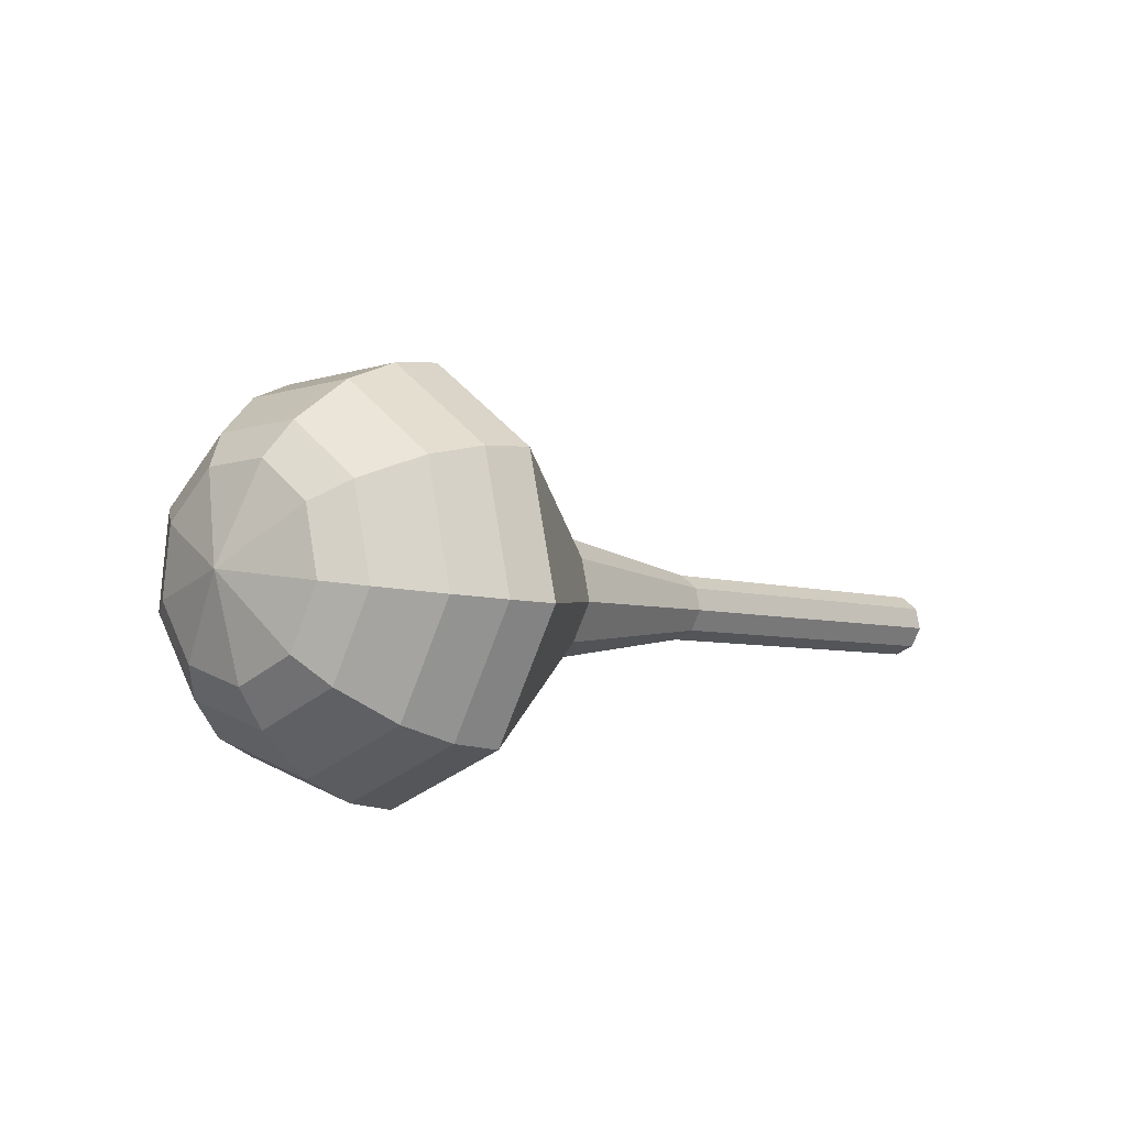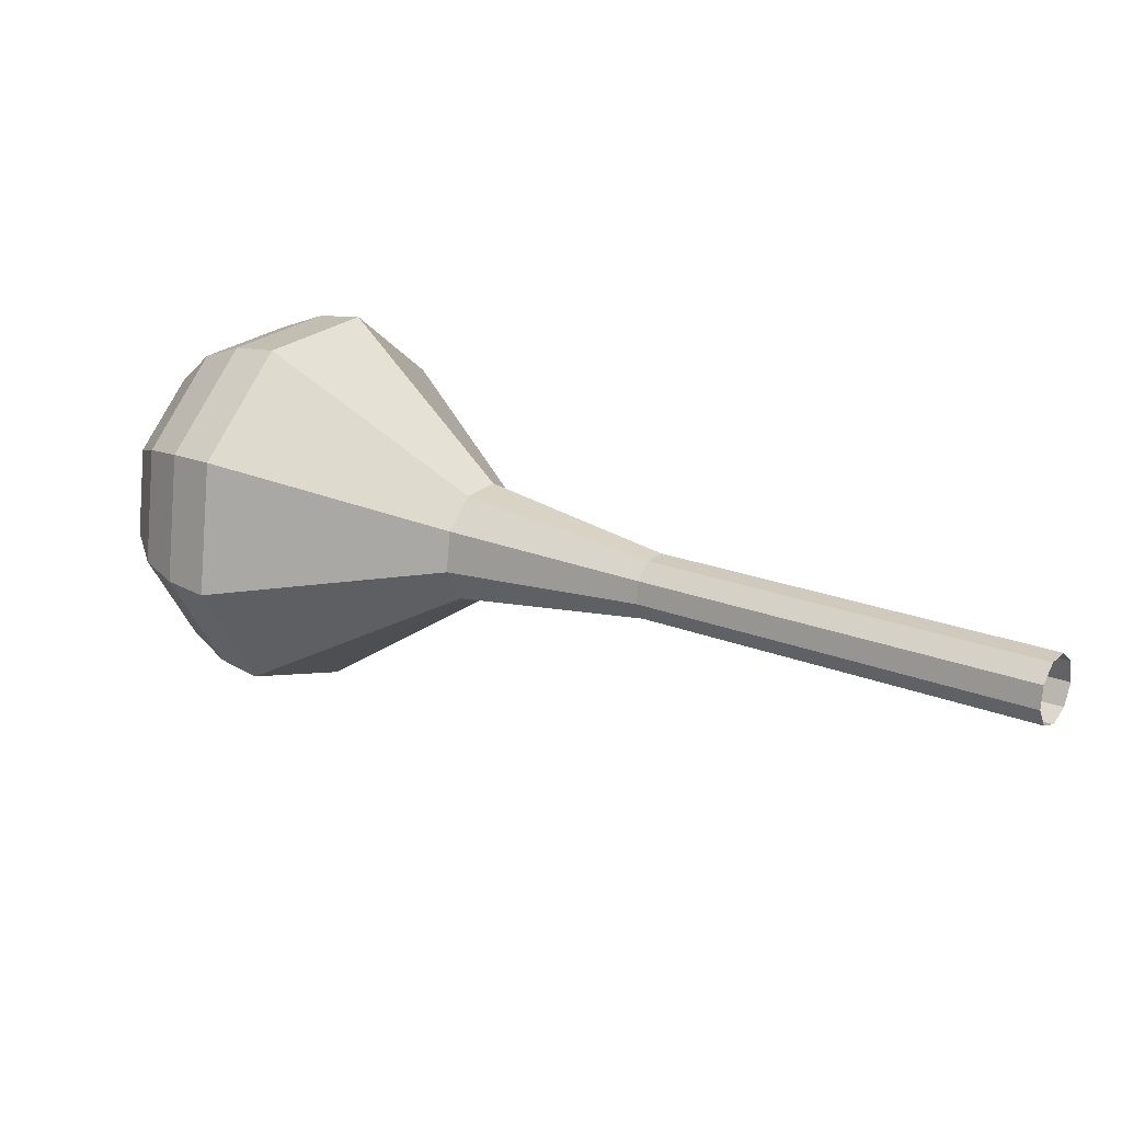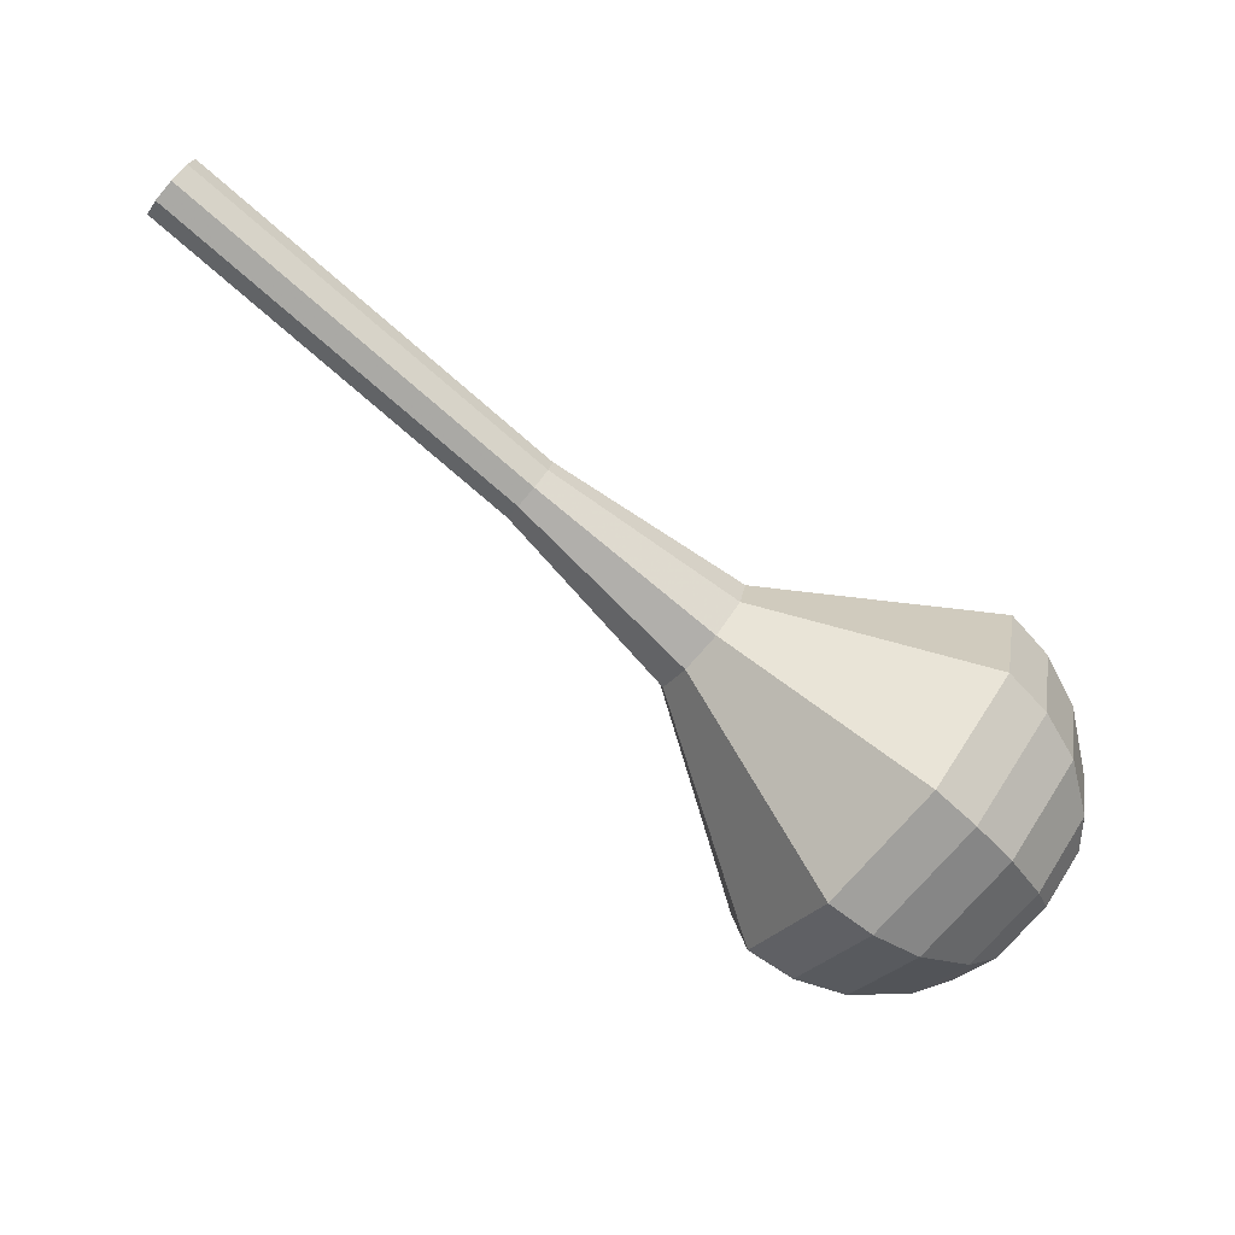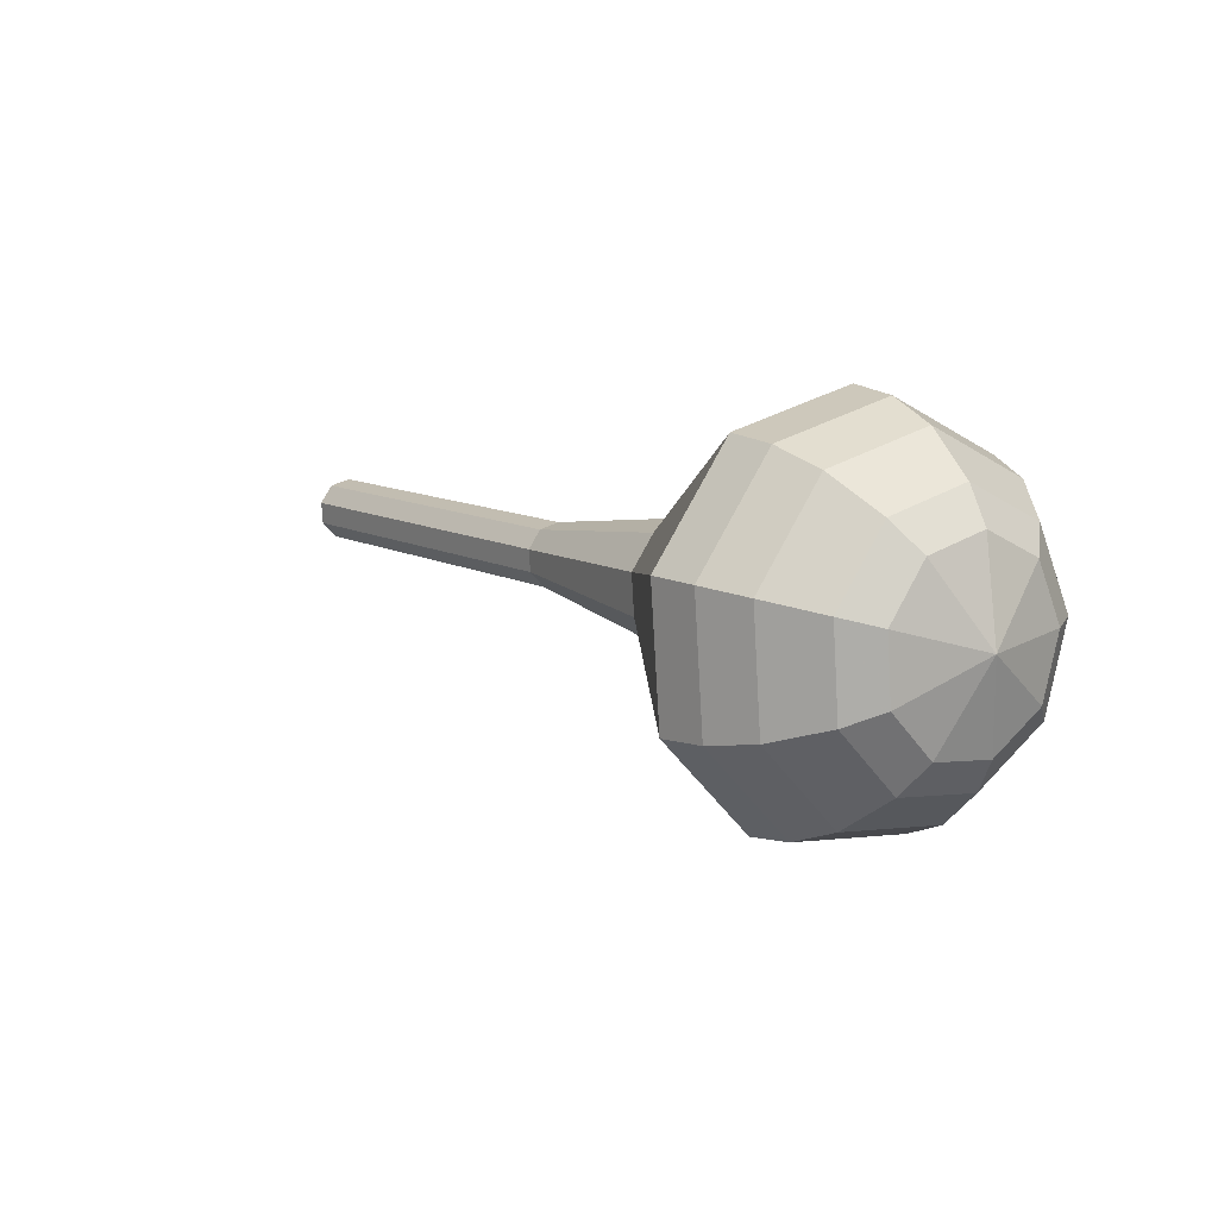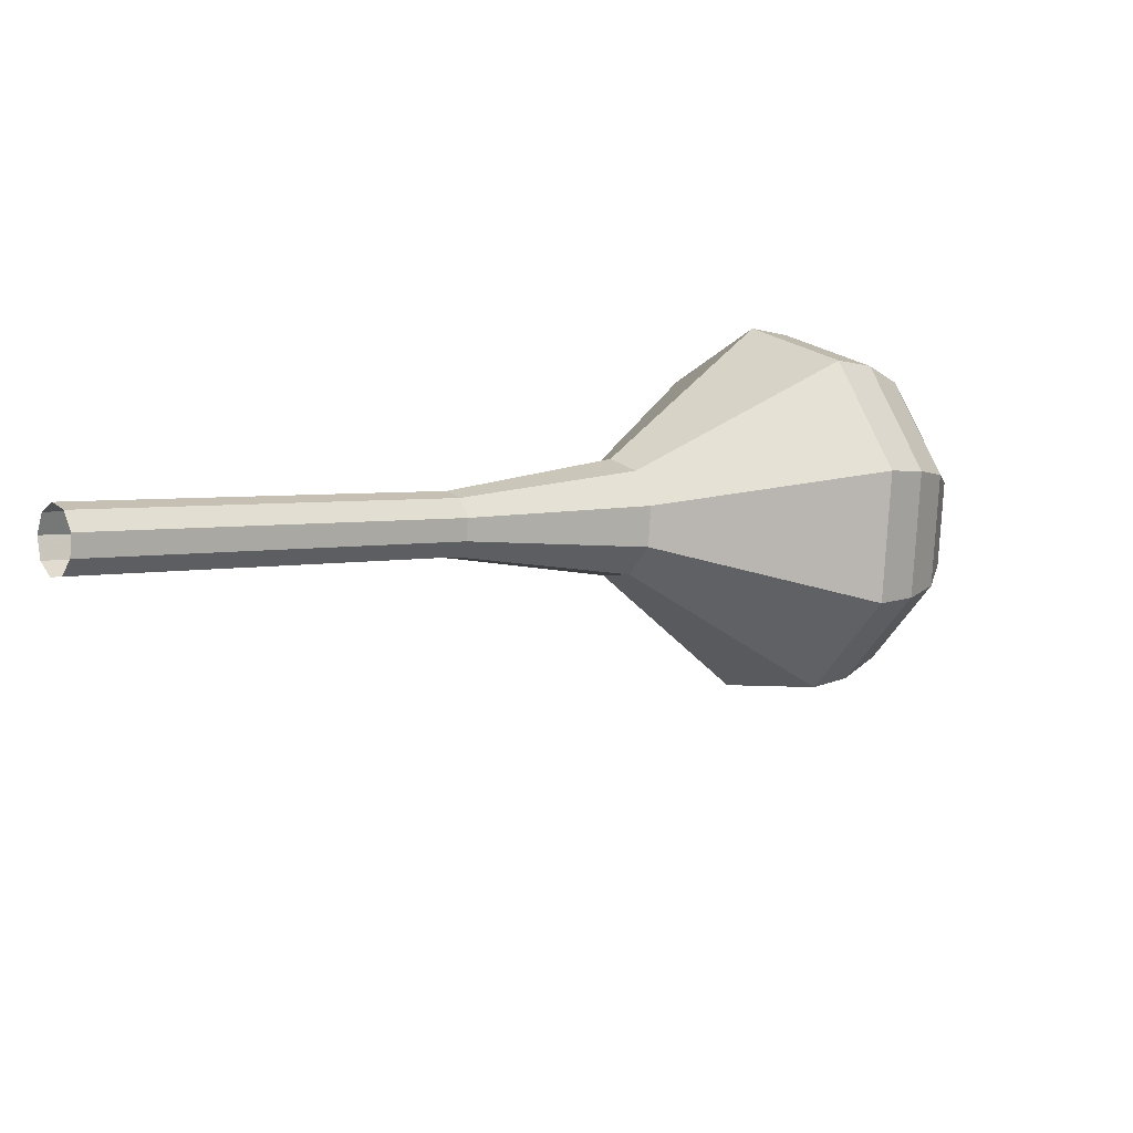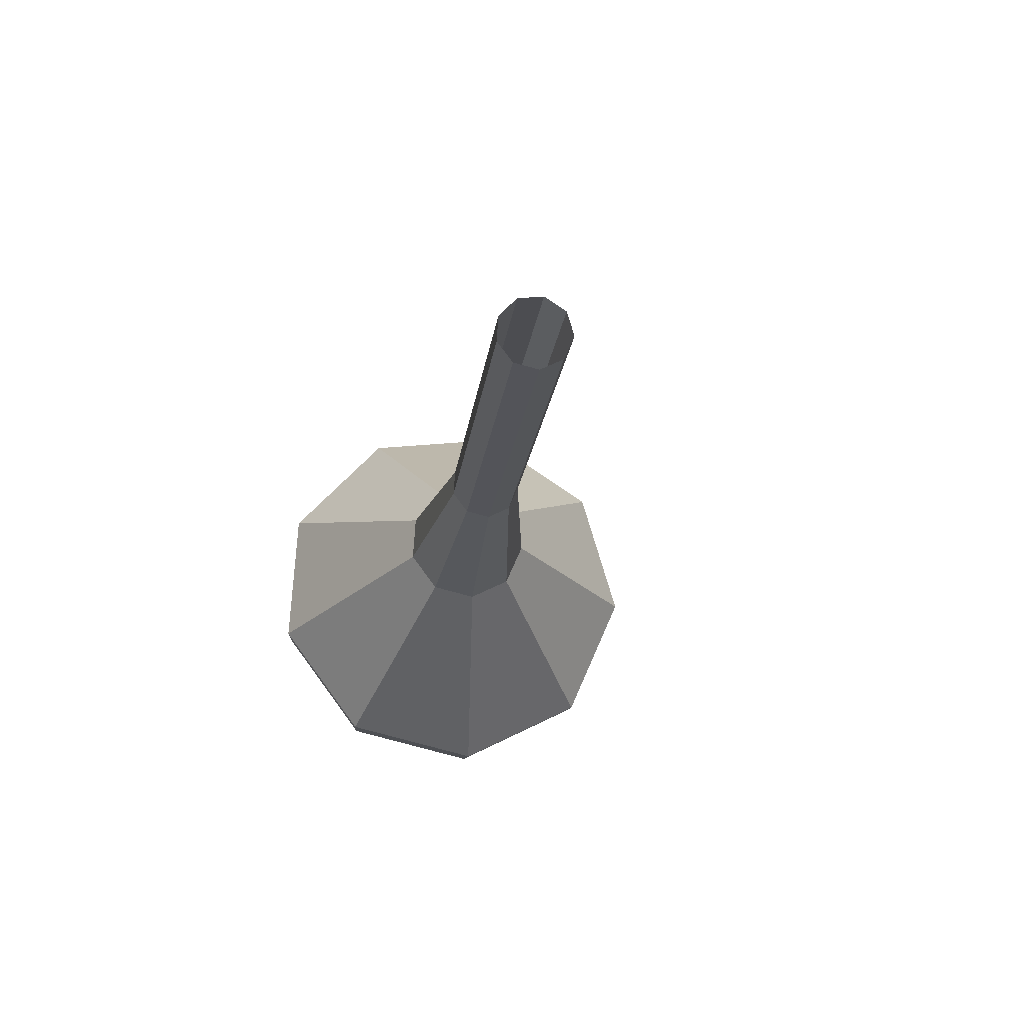
<metadata>
{"format":"obj","ext":"obj","renderer":"f3d","projection":"perspective","resolution":1024,"background":"white","views":[{"elev":34.1,"azim":115.3,"up":"+Z"},{"elev":57.3,"azim":179.0,"up":"+Y"},{"elev":70.0,"azim":5.8,"up":"+Y"},{"elev":-14.1,"azim":21.2,"up":"+Y"},{"elev":36.6,"azim":-64.2,"up":"+Y"},{"elev":-46.1,"azim":-119.7,"up":"+Z"}]}
</metadata>
<code>
g tube1
v 154.2 152.3 97.58
v 154.7 152.4 96.88
v 155.2 153 96.5
v 155.4 153.8 96.63
v 155.3 154.4 97.21
v 155 154.6 97.96
v 154.5 154.2 98.53
v 154.1 153.4 98.66
v 154 152.7 98.29
v 154.2 152.3 97.58
v 157.4 151 99.45
v 157.9 151.1 98.74
v 158.3 151.7 98.37
v 158.6 152.5 98.5
v 158.5 153.1 99.07
v 158.1 153.3 99.82
v 157.6 152.9 100.4
v 157.2 152.1 100.5
v 157.2 151.4 100.2
v 157.4 151 99.45
v 160.6 149.7 101.3
v 161 149.8 100.6
v 161.5 150.4 100.2
v 161.8 151.2 100.4
v 161.7 151.8 100.9
v 161.3 152 101.7
v 160.8 151.6 102.3
v 160.4 150.8 102.4
v 160.3 150.1 102
v 160.6 149.7 101.3
v 163.7 148.4 103.2
v 164.2 148.5 102.5
v 164.7 149.1 102.1
v 164.9 149.9 102.2
v 164.8 150.5 102.8
v 164.5 150.7 103.6
v 164 150.3 104.1
v 163.6 149.5 104.3
v 163.5 148.8 103.9
v 163.7 148.4 103.2
v 166.9 147.1 105
v 167.3 147.2 104.3
v 167.8 147.8 104
v 168.1 148.6 104.1
v 168 149.2 104.7
v 167.6 149.4 105.4
v 167.1 149 106
v 166.7 148.2 106.1
v 166.6 147.5 105.7
v 166.9 147.1 105
v 172.8 143.5 108.8
v 173.7 143.7 107.5
v 174.5 144.8 106.8
v 175 146.3 107
v 174.9 147.5 108.1
v 174.2 147.8 109.5
v 173.2 147 110.5
v 172.5 145.6 110.8
v 172.3 144.2 110.1
v 172.8 143.5 108.8
v 177.1 136.1 112.5
v 179.9 136.8 108.3
v 182.8 140.4 106
v 184.3 145.3 106.8
v 183.8 149 110.2
v 181.5 150 114.8
v 178.6 147.7 118.2
v 176.2 143.1 119
v 175.7 138.6 116.7
v 177.1 136.1 112.5
v 178.8 135.7 113.4
v 181.5 136.4 109.3
v 184.2 139.9 107.1
v 185.7 144.6 107.9
v 185.2 148.2 111.2
v 183 149.1 115.6
v 180.1 146.9 118.9
v 177.9 142.5 119.7
v 177.3 138.1 117.5
v 178.8 135.7 113.4
v 180.6 135.7 114.3
v 183 136.4 110.6
v 185.4 139.5 108.7
v 186.8 143.7 109.4
v 186.4 147 112.3
v 184.4 147.8 116.2
v 181.8 145.8 119.2
v 179.8 141.9 119.9
v 179.3 137.9 118
v 180.6 135.7 114.3
v 182.7 136.5 115.2
v 184.5 137 112.4
v 186.4 139.4 110.9
v 187.4 142.6 111.4
v 187.1 145.1 113.7
v 185.6 145.7 116.7
v 183.6 144.2 119
v 182.1 141.2 119.5
v 181.7 138.2 118
v 182.7 136.5 115.2
v 183.9 137.4 115.6
v 185.3 137.8 113.6
v 186.7 139.6 112.5
v 187.4 141.9 112.9
v 187.2 143.7 114.6
v 186.1 144.2 116.7
v 184.6 143.1 118.4
v 183.5 140.9 118.8
v 183.2 138.7 117.7
v 183.9 137.4 115.6
v 186.1 140.5 116.1
v 186.1 140.5 116.1
v 186.1 140.5 116.1
v 186.1 140.5 116.1
v 186.1 140.5 116.1
v 186.1 140.5 116.1
v 186.1 140.5 116.1
v 186.1 140.5 116.1
v 186.1 140.5 116.1
v 186.1 140.5 116.1
f 1 2 12
f 12 11 1
f 2 3 13
f 13 12 2
f 3 4 14
f 14 13 3
f 4 5 15
f 15 14 4
f 5 6 16
f 16 15 5
f 6 7 17
f 17 16 6
f 7 8 18
f 18 17 7
f 8 9 19
f 19 18 8
f 9 10 20
f 20 19 9
f 11 12 22
f 22 21 11
f 12 13 23
f 23 22 12
f 13 14 24
f 24 23 13
f 14 15 25
f 25 24 14
f 15 16 26
f 26 25 15
f 16 17 27
f 27 26 16
f 17 18 28
f 28 27 17
f 18 19 29
f 29 28 18
f 19 20 30
f 30 29 19
f 21 22 32
f 32 31 21
f 22 23 33
f 33 32 22
f 23 24 34
f 34 33 23
f 24 25 35
f 35 34 24
f 25 26 36
f 36 35 25
f 26 27 37
f 37 36 26
f 27 28 38
f 38 37 27
f 28 29 39
f 39 38 28
f 29 30 40
f 40 39 29
f 31 32 42
f 42 41 31
f 32 33 43
f 43 42 32
f 33 34 44
f 44 43 33
f 34 35 45
f 45 44 34
f 35 36 46
f 46 45 35
f 36 37 47
f 47 46 36
f 37 38 48
f 48 47 37
f 38 39 49
f 49 48 38
f 39 40 50
f 50 49 39
f 41 42 52
f 52 51 41
f 42 43 53
f 53 52 42
f 43 44 54
f 54 53 43
f 44 45 55
f 55 54 44
f 45 46 56
f 56 55 45
f 46 47 57
f 57 56 46
f 47 48 58
f 58 57 47
f 48 49 59
f 59 58 48
f 49 50 60
f 60 59 49
f 51 52 62
f 62 61 51
f 52 53 63
f 63 62 52
f 53 54 64
f 64 63 53
f 54 55 65
f 65 64 54
f 55 56 66
f 66 65 55
f 56 57 67
f 67 66 56
f 57 58 68
f 68 67 57
f 58 59 69
f 69 68 58
f 59 60 70
f 70 69 59
f 61 62 72
f 72 71 61
f 62 63 73
f 73 72 62
f 63 64 74
f 74 73 63
f 64 65 75
f 75 74 64
f 65 66 76
f 76 75 65
f 66 67 77
f 77 76 66
f 67 68 78
f 78 77 67
f 68 69 79
f 79 78 68
f 69 70 80
f 80 79 69
f 71 72 82
f 82 81 71
f 72 73 83
f 83 82 72
f 73 74 84
f 84 83 73
f 74 75 85
f 85 84 74
f 75 76 86
f 86 85 75
f 76 77 87
f 87 86 76
f 77 78 88
f 88 87 77
f 78 79 89
f 89 88 78
f 79 80 90
f 90 89 79
f 81 82 92
f 92 91 81
f 82 83 93
f 93 92 82
f 83 84 94
f 94 93 83
f 84 85 95
f 95 94 84
f 85 86 96
f 96 95 85
f 86 87 97
f 97 96 86
f 87 88 98
f 98 97 87
f 88 89 99
f 99 98 88
f 89 90 100
f 100 99 89
f 91 92 102
f 102 101 91
f 92 93 103
f 103 102 92
f 93 94 104
f 104 103 93
f 94 95 105
f 105 104 94
f 95 96 106
f 106 105 95
f 96 97 107
f 107 106 96
f 97 98 108
f 108 107 97
f 98 99 109
f 109 108 98
f 99 100 110
f 110 109 99
f 101 102 112
f 112 111 101
f 102 103 113
f 113 112 102
f 103 104 114
f 114 113 103
f 104 105 115
f 115 114 104
f 105 106 116
f 116 115 105
f 106 107 117
f 117 116 106
f 107 108 118
f 118 117 107
f 108 109 119
f 119 118 108
f 109 110 120
f 120 119 109
g

</code>
